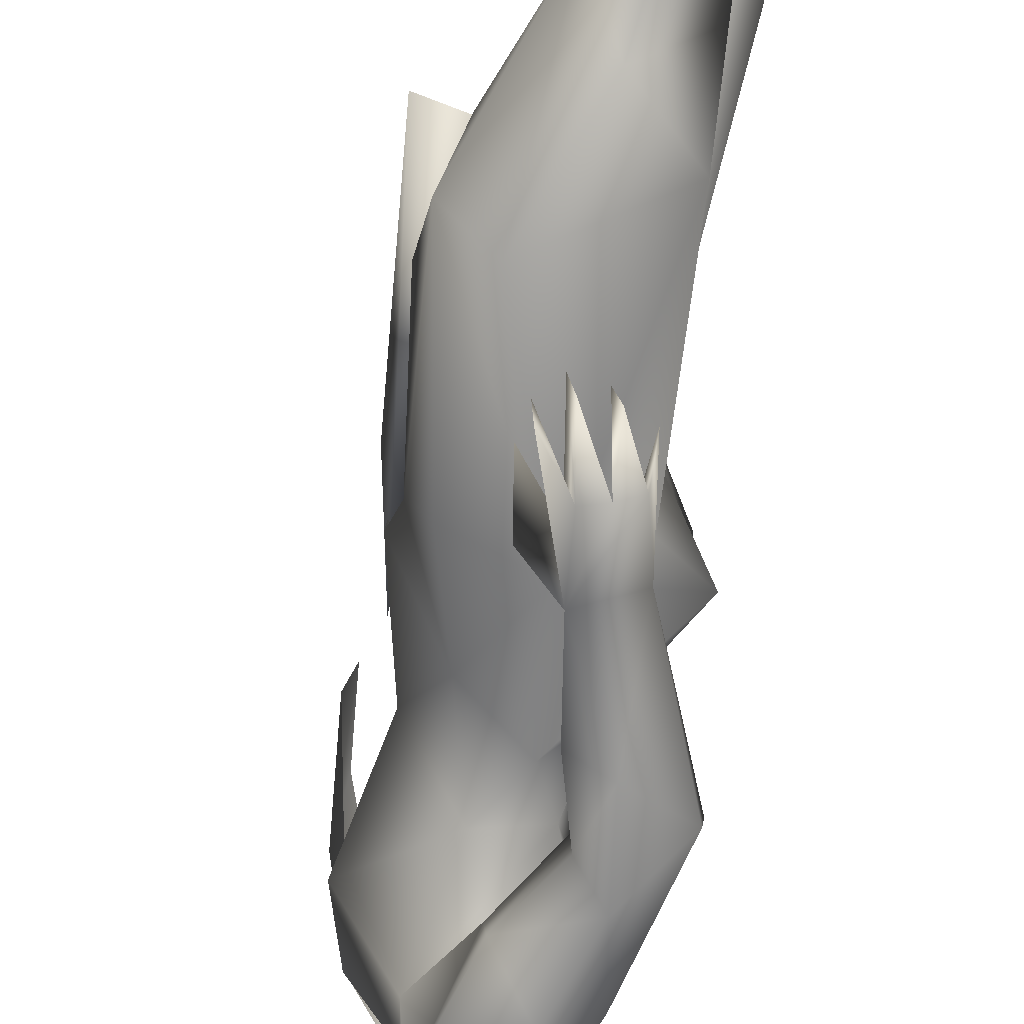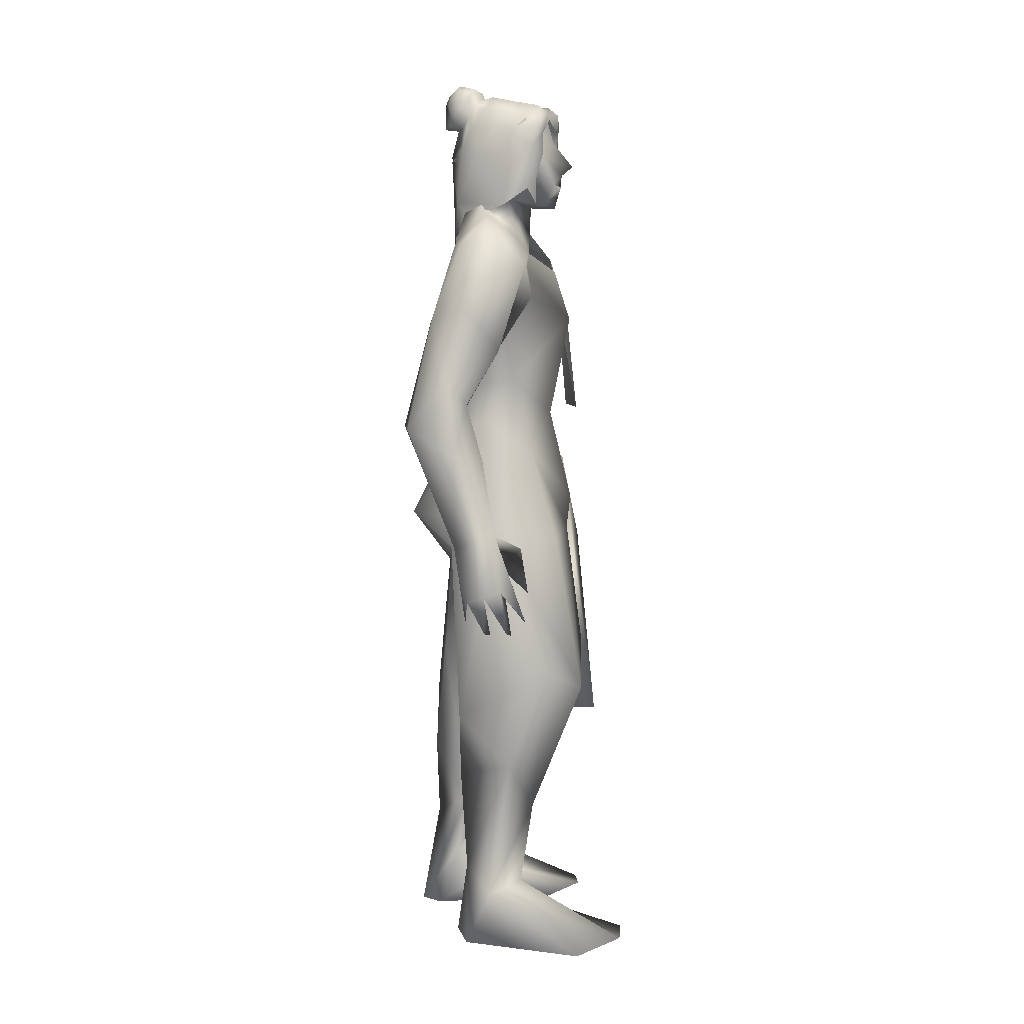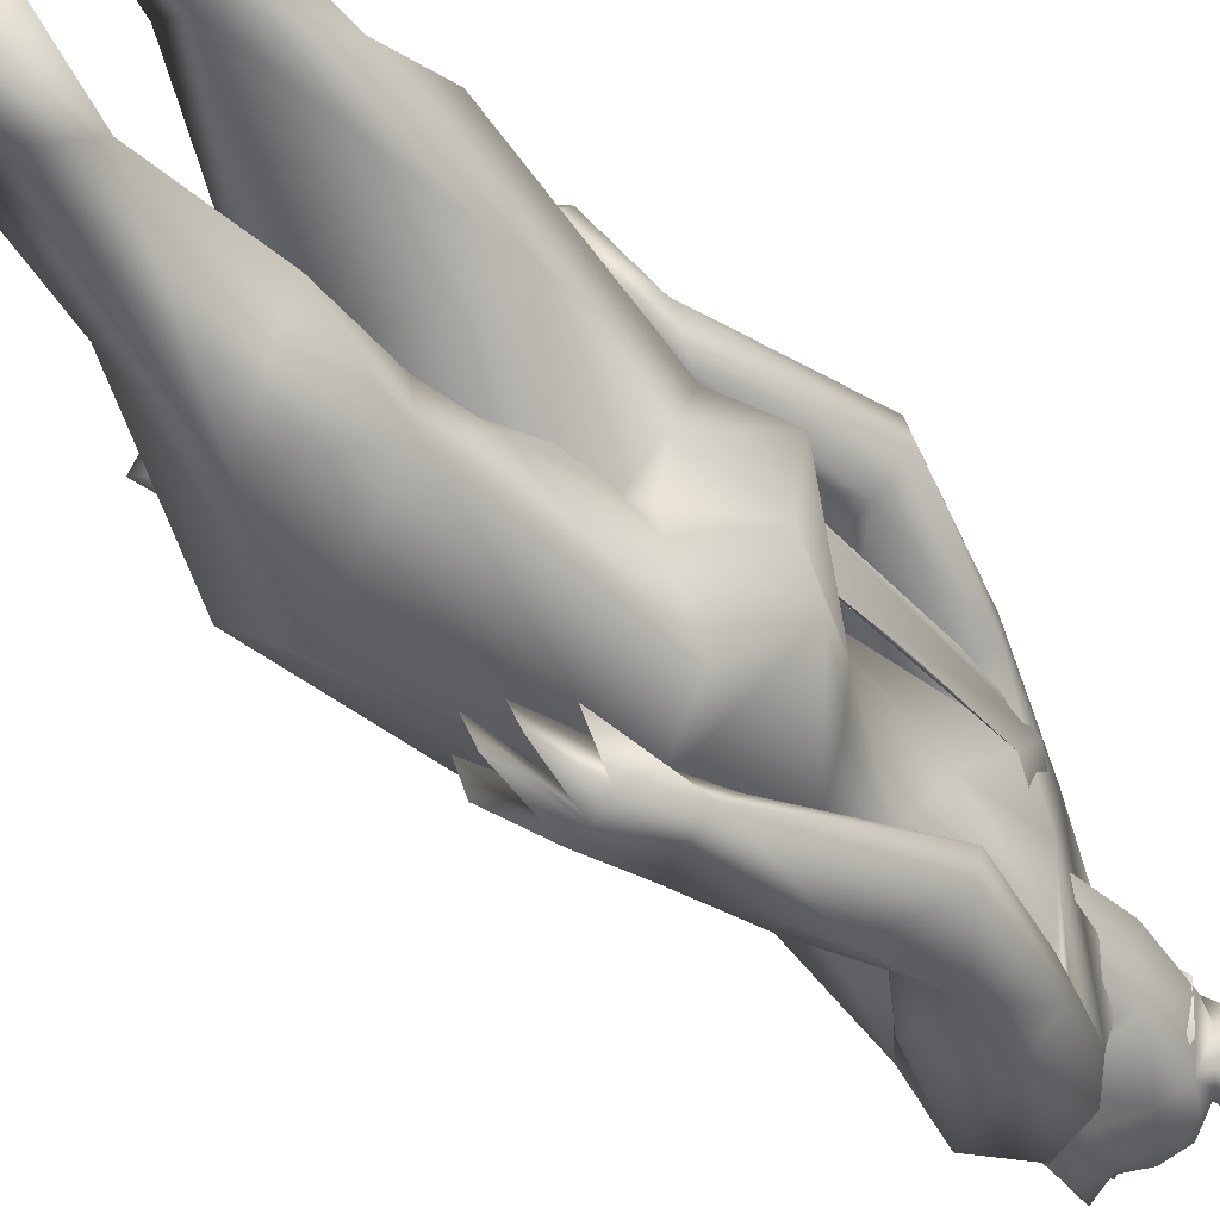
<metadata>
{"format":"obj","ext":"obj","renderer":"f3d","projection":"perspective","resolution":1024,"background":"white","views":[{"elev":-74.9,"azim":170.1,"up":"+Y"},{"elev":7.6,"azim":-2.5,"up":"+Z"},{"elev":-43.5,"azim":-143.3,"up":"+Y"}]}
</metadata>
<code>
o Plane
v 0.06131 0.0357 1.616
v -0.09534 0.05255 2.156
v 0.02592 0.1955 1.789
v -0.09786 0.2141 2.154
v -0.01766 0.05155 2.058
v 0.03811 0.1341 1.899
v -0.1913 0.2423 2.186
v -0.1974 0.1086 2.247
v -0.2952 0.2429 2.036
v -0.3331 0.1042 1.902
v -0.2968 0.2606 1.839
v -0.3225 0.1093 1.663
v -0.307 0.1053 1.48
v -0.283 0.2607 1.48
v 0.04149 0.1943 1.616
f 5 1 6
f 5 6 4
f 5 7 8
f 8 9 10
f 10 13 12
f 9 11 14
f 6 1 15
f 4 6 3
f 5 4 7
f 2 5 8
f 8 7 9
f 10 9 13
f 3 6 15
f 9 14 13
o hair_mesh18-geometry
v -0.2853 -0.1056 2.376
v -0.2356 -0.1394 2.36
v -0.2556 -0.1141 2.439
v -0.2993 -0.09387 2.224
v -0.1698 -0.1664 2.215
v -0.2683 -0.1211 2.183
v -0.3041 -0.03694 2.121
v -0.2835 0.06639 2.121
v -0.1959 0.1432 2.178
v -0.2317 0.1312 2.226
v -0.3065 0.05687 2.228
v -0.3016 0.01487 1.995
v -0.3122 0.01852 2.362
v -0.2058 0.131 2.378
v -0.1754 0.1168 2.442
v -0.1497 0.0812 2.495
v -0.1529 0.0503 2.52
v -0.1545 0.00309 2.514
v -0.1938 -0.06036 2.529
v -0.2147 -0.1056 2.493
v -0.202 -0.1369 2.421
v -0.1522 -0.1557 2.33
v -0.1476 -0.1489 2.417
v -0.08837 -0.1885 2.384
v -0.1258 -0.1908 2.327
v -0.09859 -0.1726 2.263
v -0.07299 -0.1288 2.222
v -0.07156 -0.1385 2.294
v -0.05351 -0.1441 2.36
v -0.0512 -0.1414 2.423
v -0.07015 -0.1727 2.449
v -0.099 -0.123 2.468
v -0.1608 -0.1282 2.481
v -0.1297 -0.07619 2.515
v -0.04224 -0.03127 2.49
v -0.0907 0.02644 2.509
v -0.09271 0.07666 2.483
v -0.119 0.1018 2.424
v -0.06886 0.07761 2.42
v -0.04722 0.02601 2.47
v -0.03014 0.003053 2.505
v -0.02923 -0.06385 2.464
v -0.06582 -0.09958 2.504
v -0.03741 -0.1198 2.48
v -0.00096 -0.01492 2.481
v 0.002076 0.0119 2.425
v 0.007139 0.04967 2.452
v 0.002069 0.07332 2.388
v 0.000442 0.02646 2.358
v -0.02208 0.03243 2.312
v -0.04397 0.08335 2.355
v -0.06678 0.07162 2.25
v -0.1454 0.1273 2.364
v -0.1149 0.1391 2.244
v -0.02579 0.08975 2.283
v -0.03379 0.02167 2.249
v -0.2795 -0.04436 2.443
v -0.2633 -0.04899 2.475
v -0.2928 0.01851 2.436
v -0.2381 0.07474 2.445
v -0.3222 -0.01194 2.513
v -0.2228 0.06755 2.477
v -0.2098 0.04961 2.504
v -0.2114 0.03401 2.516
v -0.2122 0.01017 2.513
v -0.2321 -0.02186 2.52
v -0.2426 -0.04472 2.502
v -0.3127 -0.05751 2.451
v -0.2907 -0.06379 2.494
v -0.3308 0.02762 2.441
v -0.2567 0.1038 2.453
v -0.2359 0.09403 2.496
v -0.2184 0.06973 2.533
v -0.2206 0.04861 2.55
v -0.2216 0.01633 2.546
v -0.2485 -0.02704 2.555
v -0.2628 -0.05799 2.531
v -0.311 -0.01512 2.535
v -0.3313 0.03122 2.508
v -0.2938 0.06982 2.514
v -0.3192 0.02513 2.539
v -0.2832 0.06489 2.536
v -0.2743 0.05257 2.554
v -0.2754 0.04186 2.563
v -0.276 0.0255 2.561
v -0.2896 0.003506 2.566
v -0.2968 -0.01219 2.553
f 16 17 18
f 19 17 16
f 19 20 17
f 19 21 20
f 22 21 19
f 23 25 24
f 23 26 25
f 26 23 27
f 26 27 22
f 26 22 19
f 28 26 19
f 28 25 26
f 28 29 25
f 29 28 74
f 31 30 78
f 30 29 77
f 33 32 80
f 35 34 81
f 16 18 73
f 28 16 74
f 32 31 79
f 34 33 81
f 18 35 82
f 28 19 16
f 18 36 35
f 18 17 36
f 17 37 36
f 20 37 17
f 36 37 38
f 37 39 38
f 37 40 39
f 20 41 40
f 20 40 37
f 43 41 42
f 40 41 43
f 39 40 43
f 39 43 44
f 45 39 44
f 46 39 45
f 38 39 46
f 47 38 46
f 38 47 48
f 49 48 47
f 49 34 48
f 33 34 49
f 50 33 49
f 51 33 50
f 32 33 51
f 52 32 51
f 52 31 32
f 31 52 53
f 53 52 54
f 52 55 54
f 52 51 55
f 51 56 55
f 51 50 56
f 56 50 57
f 58 57 50
f 58 59 57
f 58 46 59
f 58 47 46
f 49 47 58
f 50 49 58
f 59 46 45
f 59 45 57
f 56 57 60
f 60 57 61
f 60 61 62
f 62 61 63
f 61 64 63
f 63 64 65
f 66 63 65
f 67 63 66
f 67 54 63
f 53 54 67
f 68 53 67
f 30 53 68
f 30 31 53
f 29 30 68
f 25 29 68
f 25 68 69
f 69 68 67
f 25 69 24
f 54 62 63
f 54 55 62
f 55 56 62
f 56 60 62
f 66 65 70
f 65 71 70
f 34 35 48
f 35 36 48
f 36 38 48
f 67 66 70
f 75 74 85
f 78 77 88
f 77 75 87
f 80 79 89
f 82 81 91
f 72 73 84
f 74 72 85
f 79 78 89
f 81 80 91
f 73 82 92
f 86 85 94
f 88 87 98
f 87 86 97
f 90 89 99
f 92 91 101
f 83 84 93
f 85 83 94
f 89 88 99
f 91 90 101
f 84 92 102
f 96 95 94
f 95 96 97
f 97 96 98
f 98 96 99
f 99 96 100
f 100 96 101
f 96 102 101
f 96 93 102
f 96 76 93
f 96 94 76
f 75 29 74
f 30 77 78
f 29 75 77
f 32 79 80
f 82 35 81
f 72 16 73
f 16 72 74
f 31 78 79
f 33 80 81
f 73 18 82
f 86 75 85
f 77 87 88
f 75 86 87
f 90 80 89
f 92 82 91
f 83 72 84
f 72 83 85
f 78 88 89
f 80 90 91
f 84 73 92
f 95 86 94
f 87 97 98
f 86 95 97
f 100 90 99
f 102 92 101
f 76 83 93
f 83 76 94
f 88 98 99
f 90 100 101
f 93 84 102
o body_mesh15-geometry
v -0.2793 -0.2015 0.2587
v -0.2106 -0.1027 0.4666
v -0.2136 -0.1248 0.2361
v -0.2967 -0.1708 0.5377
v -0.2824 -0.1503 0.7384
v -0.3014 -0.269 0.7297
v -0.04847 -0.3393 0.8749
v -0.1597 -0.336 0.594
v -0.3067 -0.1358 0.0371
v -0.08319 -0.22 0.448
v 0.01878 -0.1587 0.7142
v -0.03325 -0.04604 0.7948
v -0.2849 -0.1124 0.8943
v -0.3229 -0.2408 1.235
v -0.3146 -0.08911 1.157
v -0.4316 -0.1467 1.323
v -0.3998 0.007279 1.309
v -0.3105 0.01306 1.554
v -0.4118 0.1682 1.326
v -0.2482 0.1492 1.588
v -0.1782 0.1887 1.595
v -0.3105 -0.1239 1.529
v -0.2225 -0.194 1.596
v -0.1933 -0.3349 1.295
v 0.05561 -0.276 0.8169
v -0.213 -0.2452 0.1802
v -0.119 -0.2131 0.2124
v -0.2833 -0.2435 0.03203
v 0.0841 -0.1675 0.03636
v 0.038 -0.3886 0.03874
v 0.1705 -0.3057 0.0605
v 0.1826 -0.2188 0.06612
v -0.06484 -0.1695 0.1366
v 0.06651 -0.1256 0.936
v -0.02009 -0.2749 1.257
v 0.02239 -0.1173 1.274
v -0.08563 -0.1701 1.5
v -0.0442 -0.03248 1.194
v 0.04047 -0.02352 1.351
v -0.02166 -0.0271 1.606
v -0.1419 -0.1938 1.711
v -0.2715 -0.1485 1.698
v -0.3044 0.008976 1.789
v -0.2855 0.2177 2.015
v -0.1019 0.1873 1.781
v -0.05949 0.2375 1.948
v -0.2442 0.2443 1.864
v -0.3266 0.2902 1.899
v -0.2718 0.2274 2.112
v -0.3243 0.3491 1.897
v -0.2457 0.3348 2.1
v -0.1531 0.3524 2.121
v -0.1829 0.1981 2.187
v -0.2072 0.06801 2.258
v -0.2557 -0.02053 2.261
v -0.3299 0.01515 1.987
v -0.3588 -0.2042 1.916
v -0.08956 -0.2496 1.954
v 0.03481 -0.02809 1.884
v -0.06504 0.1007 1.653
v -0.0138 0.246 1.246
v 0.02361 0.08245 1.267
v -0.1267 -0.005899 1.145
v -0.2912 -0.000273 1.187
v -0.2676 -0.002803 1.142
v -0.3187 0.09094 1.165
v -0.2648 -0.01473 1.024
v -0.1769 -0.01774 0.8491
v -0.3103 0.2429 1.246
v -0.1017 -0.2405 2.036
v -0.009875 -0.0205 2.024
v -0.08675 -0.01633 2.079
v -0.1137 -0.3461 2.043
v -0.1271 -0.1178 2.12
v -0.215 -0.2096 2.186
v -0.3057 -0.2305 2.108
v -0.308 -0.2586 2.028
v -0.1503 -0.09317 2.239
v -0.07952 -0.001456 2.211
v -0.009967 -0.01594 2.209
v -0.1507 0.1156 2.316
v -0.1118 0.09639 2.377
v -0.1597 0.1003 2.384
v -0.2524 0.1044 2.356
v -0.3142 0.03565 2.346
v -0.1102 0.0898 2.121
v -0.07686 0.2519 2.037
v -0.1444 0.2871 1.797
v -0.1369 0.3493 1.799
v -0.3316 0.3048 1.591
v -0.2322 0.3336 1.642
v -0.4021 0.3627 1.592
v -0.3871 0.4244 1.586
v -0.2495 0.4769 1.52
v -0.2785 0.441 1.724
v -0.2207 0.3999 1.919
v -0.08964 0.346 2.067
v -0.2222 0.401 1.655
v -0.1868 0.3755 1.498
v -0.1757 0.4281 1.497
v -0.246 0.3766 1.324
v -0.2581 0.4435 1.256
v -0.1432 0.3872 1.276
v -0.2177 0.4132 1.171
v -0.2183 0.5109 1.113
v -0.1353 0.4772 1.263
v -0.2127 0.3099 1.214
v -0.1553 0.3374 1.08
v -0.1522 0.4127 1.189
v -0.0596 0.4034 1.038
v -0.1269 0.5119 1.141
v -0.1612 0.4078 1.001
v -0.1735 0.4602 1.012
v -0.1718 0.5195 1.127
v -0.06247 0.4616 1.056
v -0.1126 0.4502 1.011
v -0.1018 0.3917 0.9946
v -0.2297 0.4299 1.04
v -0.3045 -0.0571 2.354
v -0.2322 -0.1261 2.311
v -0.05178 -0.1095 2.215
v 0.00476 -0.07364 2.27
v 0.00691 -0.02557 2.273
v -0.03848 -0.07248 2.274
v -0.0186 -0.1157 2.275
v 0.008101 -0.0543 2.303
v -0.07829 -0.1467 2.382
v -0.1928 -0.1367 2.373
v -0.04077 -0.09304 2.352
v -0.01266 0.02553 2.382
v -0.04441 0.03782 2.466
v -0.01651 -0.06878 2.395
v -0.03922 -0.06073 2.478
v -0.1047 -0.1355 2.464
v 0.03788 -0.07452 2.328
v -0.2315 -0.1104 2.381
v -0.358 -0.2576 1.728
v -0.1842 -0.2827 1.811
v -0.2937 -0.3274 2.099
v -0.382 -0.2721 1.871
v -0.3738 -0.3279 1.897
v -0.1883 -0.3502 1.804
v -0.3418 -0.4224 1.721
v -0.2802 -0.3887 1.654
v -0.3163 -0.4582 1.52
v -0.4462 -0.3895 1.585
v -0.4537 -0.3265 1.592
v -0.3404 -0.3043 1.488
v -0.2781 -0.3922 1.918
v -0.2045 -0.3571 2.12
v -0.2811 -0.3205 1.642
v -0.2404 -0.3656 1.498
v -0.2364 -0.4192 1.497
v -0.3168 -0.423 1.254
v -0.2186 -0.3506 1.287
v -0.2048 -0.459 1.295
v -0.2824 -0.4958 1.112
v -0.286 -0.4149 1.039
v -0.2739 -0.3981 1.171
v -0.3041 -0.357 1.323
v -0.127 -0.3705 1.243
v -0.1858 -0.4048 1.197
v -0.1915 -0.5043 1.142
v -0.2371 -0.5081 1.128
v -0.2323 -0.4502 1.012
v -0.2152 -0.3992 1.001
v -0.1051 -0.3465 1.11
v -0.1146 -0.4043 1.034
v -0.1222 -0.4613 1.057
v -0.1546 -0.3887 0.9945
v -0.1708 -0.4456 1.012
v -0.3386 0.1126 0.867
v -0.3582 0.2621 0.7211
v -0.1668 0.3239 1.29
v 0.01124 0.2387 0.7967
v 0.02121 0.08949 0.9068
v -0.1056 0.02022 0.7818
v -0.2739 0.1098 0.371
v -0.3675 0.1684 0.5343
v -0.3596 0.1889 0.3178
v -0.4127 0.1431 0.03632
v -0.3026 0.1219 0.2039
v -0.3609 0.1037 0.03382
v -0.3742 0.2481 0.03193
v -0.01736 0.1321 0.0361
v -0.03883 0.3569 0.03854
v 0.08374 0.2598 0.06024
v -0.2917 0.2455 0.1757
v -0.249 0.1839 0.412
v -0.2141 0.3245 0.5885
v -0.0845 0.3142 0.8581
v -0.0518 0.1228 0.6958
v -0.1641 0.2117 0.406
v -0.2145 0.1979 0.2115
v -0.1651 0.1505 0.1363
v 0.08622 0.1722 0.06583
v -0.2543 -0.1013 0.03395
v 0.01466 -0.00707 1.479
v 0.06555 0.02508 1.235
v 0.1096 -0.09421 0.7112
v 0.08426 0.06928 0.7511
v 0.000383 -0.1416 0.7252
v -0.02234 0.1139 0.7705
f 103 104 105
f 106 104 103
f 106 107 104
f 108 107 106
f 108 110 109
f 106 110 108
f 106 103 110
f 111 103 105
f 105 113 112
f 104 113 105
f 114 113 104
f 107 115 114
f 115 107 108
f 116 115 108
f 116 117 115
f 117 116 118
f 120 119 118
f 120 121 119
f 122 121 120
f 121 122 123
f 124 120 118
f 118 125 124
f 118 126 125
f 118 116 126
f 116 108 126
f 108 109 126
f 109 112 127
f 110 112 109
f 128 112 110
f 128 129 112
f 131 132 130
f 131 133 132
f 131 134 133
f 135 134 131
f 135 133 134
f 135 129 133
f 128 133 129
f 133 128 132
f 128 130 132
f 105 129 135
f 112 129 105
f 127 112 113
f 136 127 113
f 126 109 127
f 126 127 137
f 138 137 127
f 126 137 139
f 139 137 138
f 141 138 140
f 139 138 141
f 142 139 141
f 125 126 139
f 125 139 143
f 142 143 139
f 144 125 143
f 124 125 144
f 144 120 124
f 145 120 144
f 145 122 120
f 146 122 145
f 146 147 122
f 146 148 147
f 146 149 148
f 146 150 149
f 151 150 146
f 151 152 150
f 151 153 152
f 154 153 155
f 153 151 155
f 155 151 156
f 151 157 156
f 157 151 178
f 178 151 158
f 151 146 158
f 158 146 145
f 158 145 159
f 159 145 144
f 144 143 160
f 160 143 161
f 161 143 142
f 161 142 162
f 162 142 163
f 142 141 163
f 163 141 164
f 141 140 164
f 164 140 165
f 166 165 140
f 166 167 165
f 166 168 167
f 168 166 119
f 119 166 117
f 169 278 164
f 167 274 169
f 140 138 169
f 169 138 136
f 138 127 136
f 169 136 170
f 136 114 170
f 136 113 114
f 115 170 114
f 115 169 170
f 167 169 165
f 165 169 164
f 119 117 118
f 121 276 171
f 121 123 276
f 123 163 276
f 123 162 163
f 122 147 123
f 123 147 162
f 148 162 147
f 148 161 162
f 172 160 161
f 174 172 173
f 174 175 172
f 176 175 174
f 176 177 175
f 178 158 179
f 157 178 177
f 157 177 176
f 157 176 180
f 180 176 174
f 180 174 181
f 181 183 182
f 183 185 184
f 186 183 156
f 186 185 183
f 187 186 156
f 187 156 157
f 156 181 188
f 156 183 181
f 181 174 188
f 188 174 199
f 174 189 199
f 174 173 189
f 173 161 189
f 173 172 161
f 189 161 148
f 190 189 148
f 189 190 191
f 192 193 190
f 195 152 197
f 152 195 194
f 152 194 150
f 194 192 150
f 150 192 149
f 192 190 149
f 149 190 148
f 152 198 197
f 152 153 198
f 153 154 198
f 198 154 199
f 199 154 155
f 199 155 188
f 156 188 155
f 189 191 199
f 198 199 191
f 197 198 191
f 191 190 193
f 191 193 200
f 200 193 201
f 192 201 193
f 196 200 202
f 197 200 196
f 197 191 200
f 195 197 196
f 200 201 202
f 194 203 192
f 194 204 203
f 195 204 194
f 195 196 204
f 202 201 205
f 192 205 201
f 192 203 205
f 203 204 206
f 204 208 207
f 204 196 208
f 196 202 208
f 202 205 208
f 209 210 205
f 211 210 209
f 205 210 211
f 208 205 211
f 208 211 212
f 211 213 212
f 203 206 211
f 206 207 214
f 207 215 214
f 207 216 215
f 207 208 216
f 208 213 216
f 213 208 217
f 208 212 217
f 213 217 212
f 216 213 218
f 213 219 218
f 211 219 213
f 211 216 219
f 216 211 206
f 206 214 216
f 216 214 215
f 216 218 219
f 206 220 207
f 206 204 220
f 204 207 220
f 203 211 209
f 203 209 205
f 187 157 221
f 221 157 222
f 157 180 222
f 180 223 222
f 181 223 180
f 181 182 223
f 225 224 182
f 225 226 224
f 225 227 226
f 228 227 225
f 223 227 229
f 224 223 182
f 227 223 224
f 226 227 224
f 222 223 229
f 222 229 230
f 229 227 231
f 231 227 228
f 228 225 232
f 232 225 182
f 183 232 182
f 183 184 232
f 184 233 232
f 233 234 232
f 235 234 233
f 235 236 234
f 236 229 234
f 230 229 236
f 234 229 231
f 231 237 234
f 228 237 231
f 234 237 228
f 234 228 232
f 221 222 238
f 222 230 238
f 179 158 159
f 179 159 160
f 159 144 160
f 179 160 239
f 239 160 240
f 240 160 175
f 172 175 160
f 177 252 175
f 177 241 252
f 178 241 177
f 178 179 242
f 179 239 242
f 243 242 249
f 249 242 239
f 245 246 244
f 245 247 246
f 248 247 245
f 249 239 250
f 243 249 248
f 248 245 243
f 243 245 251
f 245 244 251
f 251 244 175
f 251 175 252
f 243 251 241
f 241 251 252
f 178 243 241
f 178 242 243
f 175 244 240
f 239 240 253
f 244 253 240
f 244 246 253
f 246 254 253
f 246 255 254
f 247 255 246
f 250 253 254
f 239 253 250
f 248 256 247
f 248 249 256
f 250 254 257
f 255 257 254
f 255 258 257
f 247 258 255
f 256 258 247
f 256 259 258
f 256 260 259
f 261 260 256
f 261 259 260
f 249 250 262
f 249 262 256
f 262 261 256
f 250 257 262
f 302 304 305
f 257 258 263
f 258 264 263
f 258 266 265
f 259 266 258
f 259 267 266
f 259 268 267
f 261 268 259
f 261 266 268
f 261 264 266
f 262 264 261
f 257 264 262
f 264 269 263
f 257 269 264
f 257 263 269
f 264 270 265
f 258 270 264
f 258 271 270
f 265 271 258
f 265 270 271
f 264 265 272
f 265 273 272
f 266 273 265
f 266 272 273
f 264 272 266
f 266 267 268
f 274 170 169
f 168 274 167
f 171 274 168
f 171 275 274
f 171 276 275
f 164 277 163
f 164 278 277
f 278 170 279
f 274 279 170
f 169 170 278
f 274 280 279
f 281 280 274
f 282 280 281
f 283 280 282
f 283 284 280
f 283 285 284
f 286 285 283
f 286 287 285
f 288 287 286
f 288 289 287
f 288 290 289
f 290 288 286
f 286 282 290
f 282 286 283
f 282 292 291
f 282 281 292
f 281 275 292
f 275 293 292
f 275 281 274
f 275 276 293
f 276 277 293
f 276 163 277
f 278 294 277
f 279 294 278
f 293 277 295
f 277 294 295
f 280 295 294
f 284 295 280
f 295 284 296
f 284 297 296
f 284 285 297
f 285 287 297
f 297 287 298
f 289 298 287
f 289 297 298
f 289 296 297
f 290 296 289
f 290 295 296
f 290 291 295
f 282 291 290
f 291 292 295
f 292 293 295
f 279 280 294
f 171 168 121
f 119 121 168
f 299 135 131
f 105 135 299
f 111 105 299
f 103 111 130
f 299 130 111
f 299 131 130
f 130 128 103
f 103 128 110
f 107 114 104
f 300 302 301
f 302 303 301
f 300 305 304
f 301 305 300
f 300 304 302
f 166 167 117
f 166 140 167
f 167 140 169
f 167 169 115
f 117 167 115
f 303 305 301
f 303 302 305

</code>
